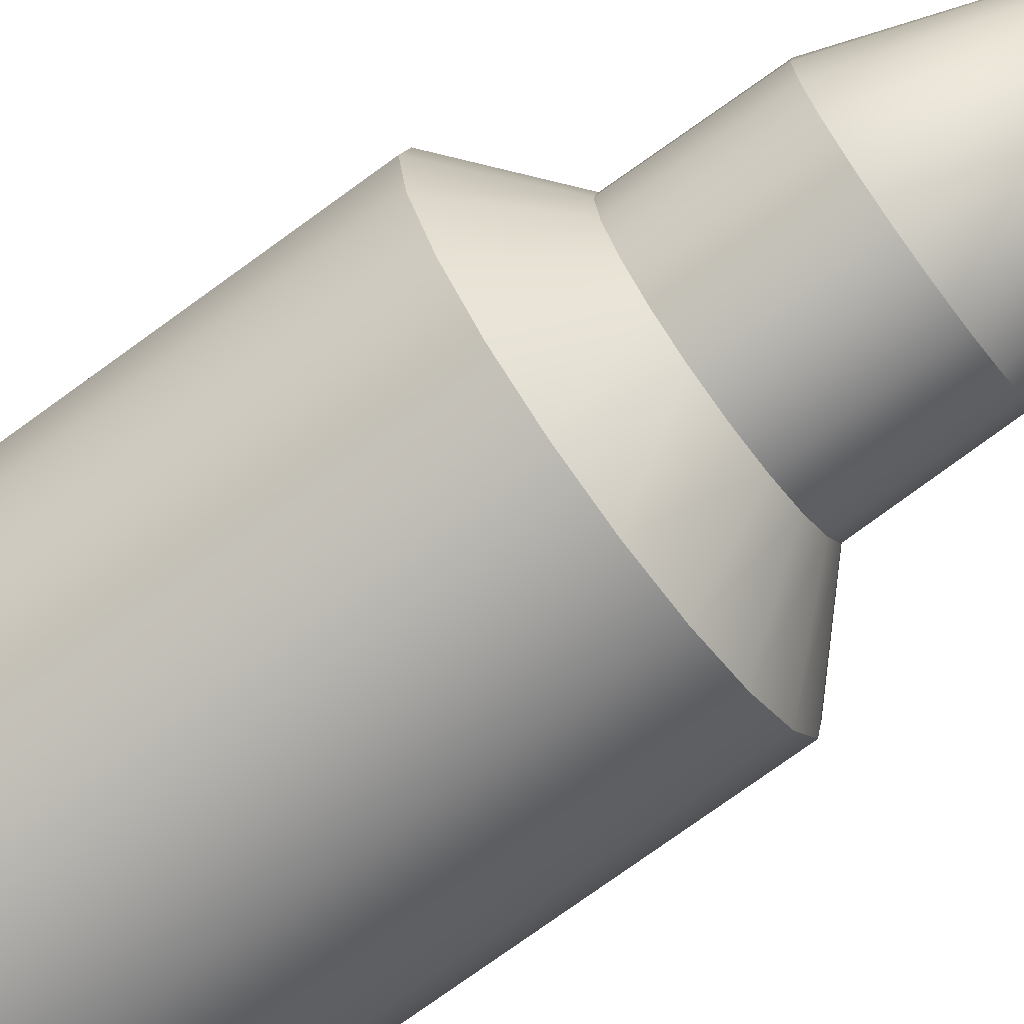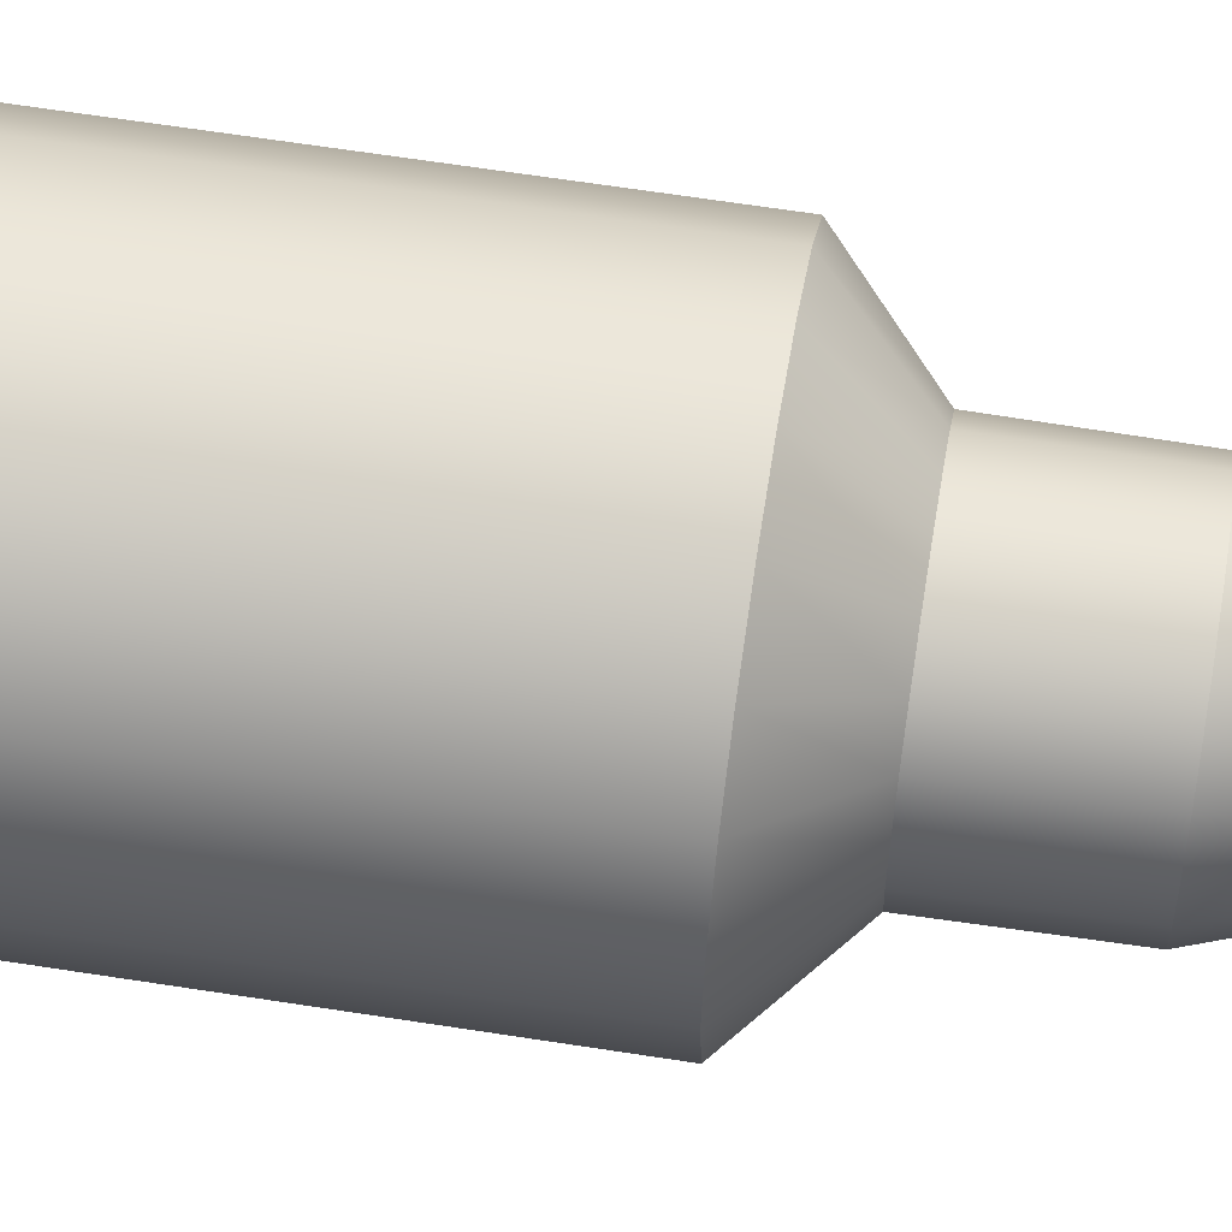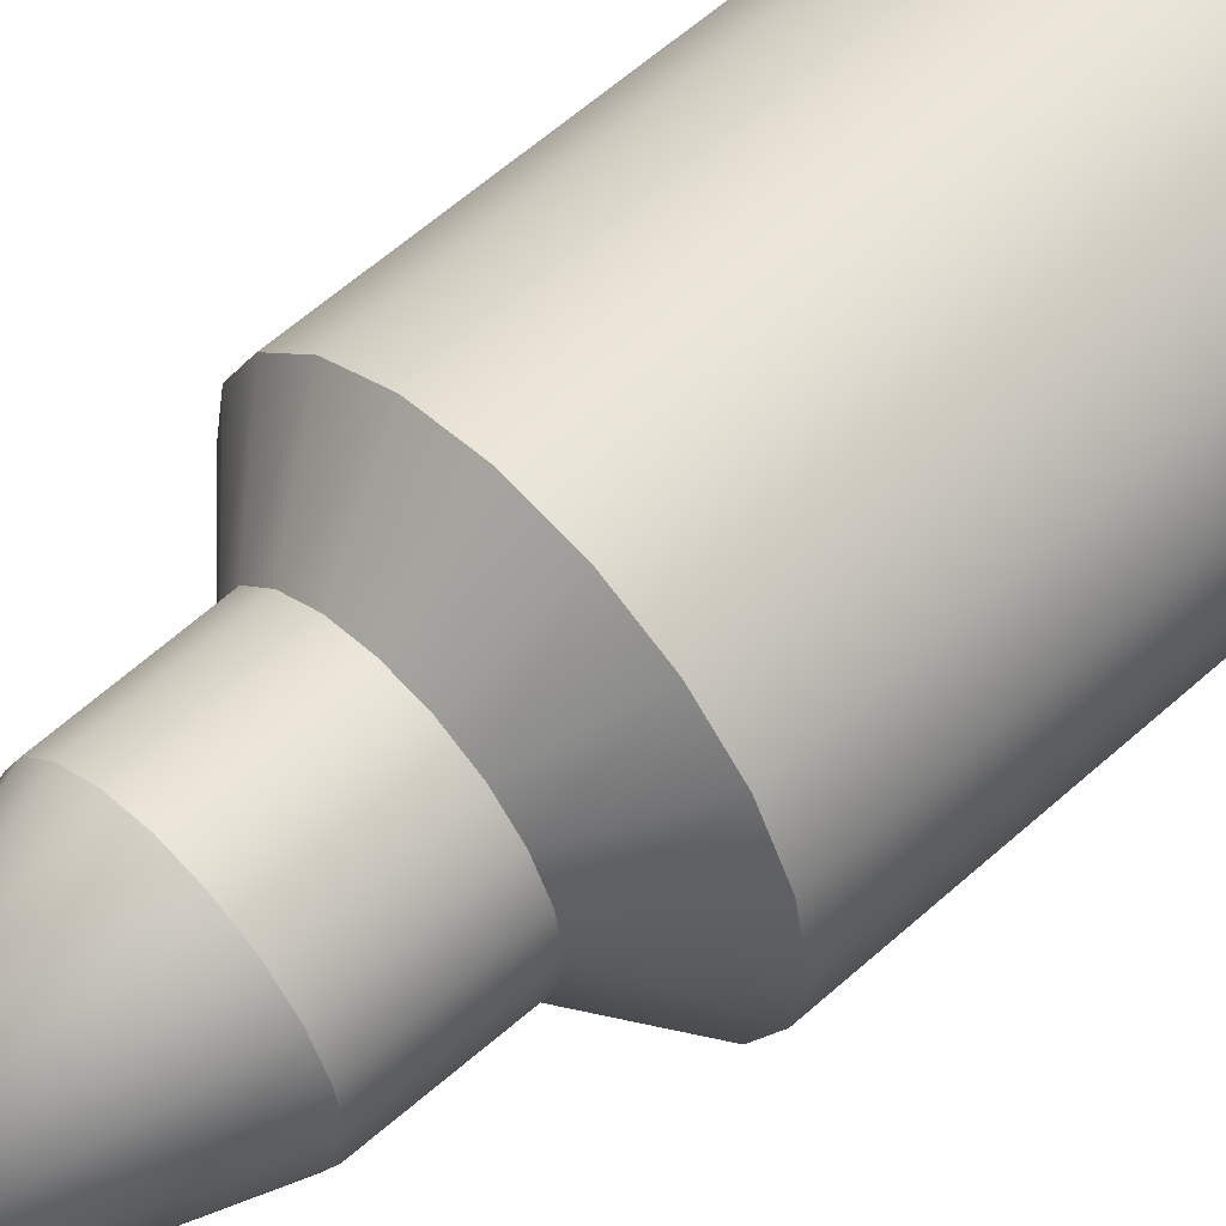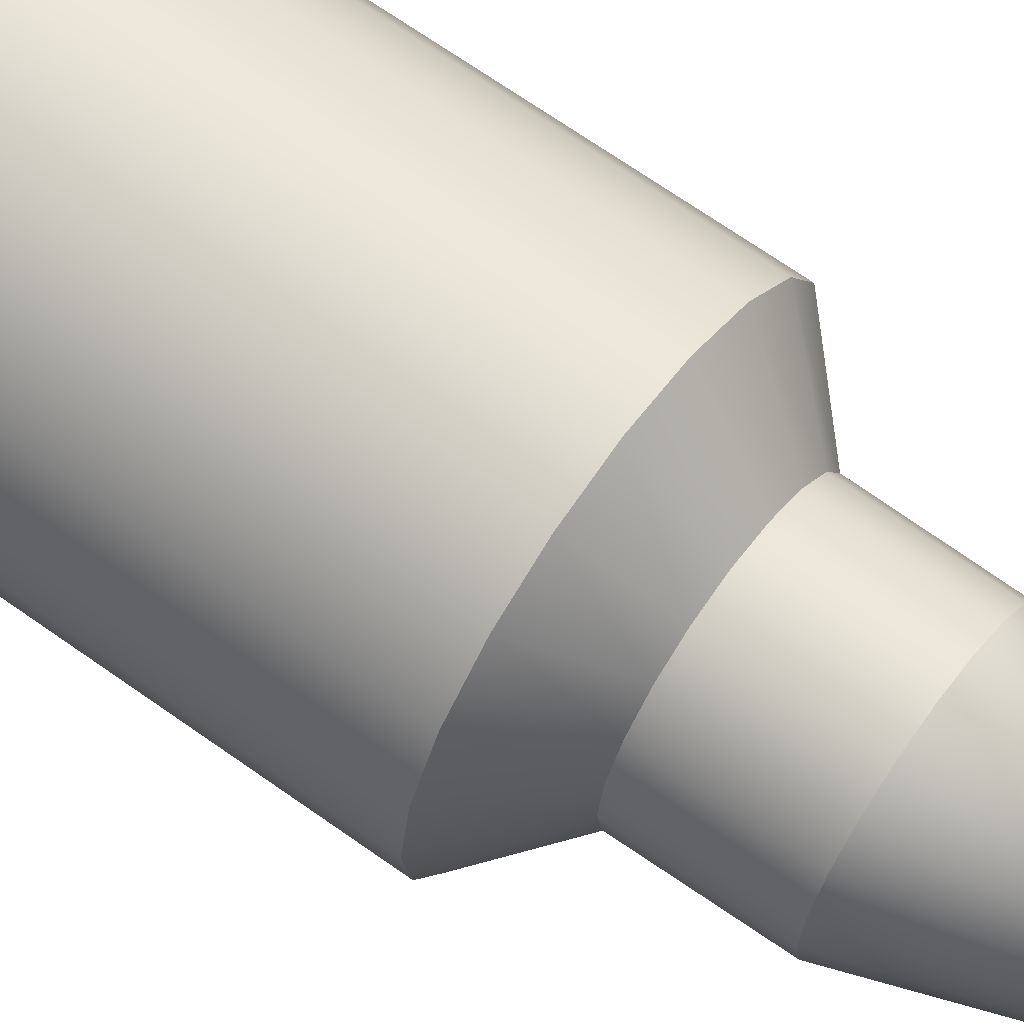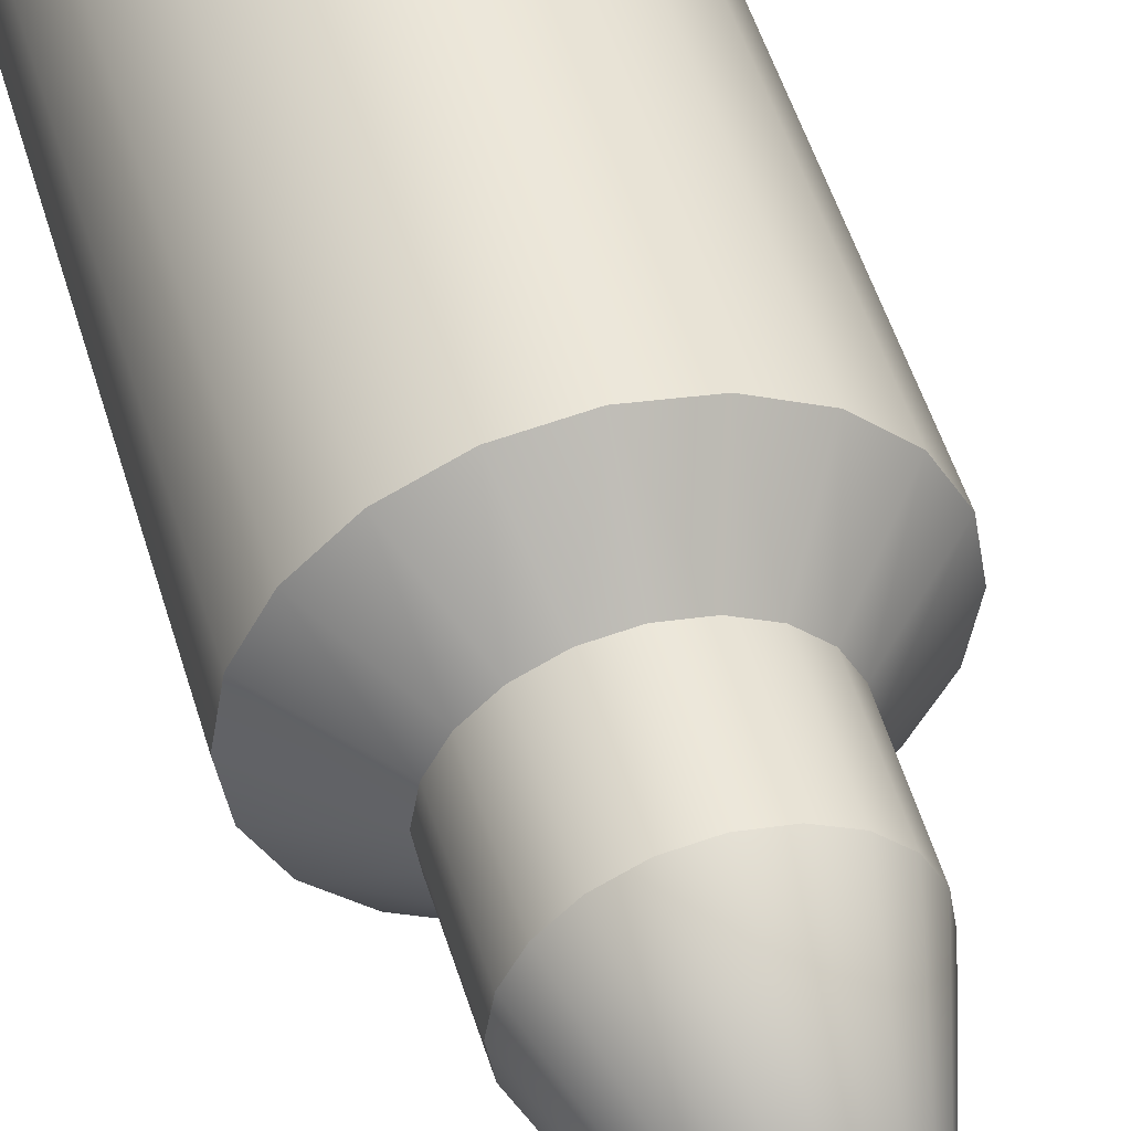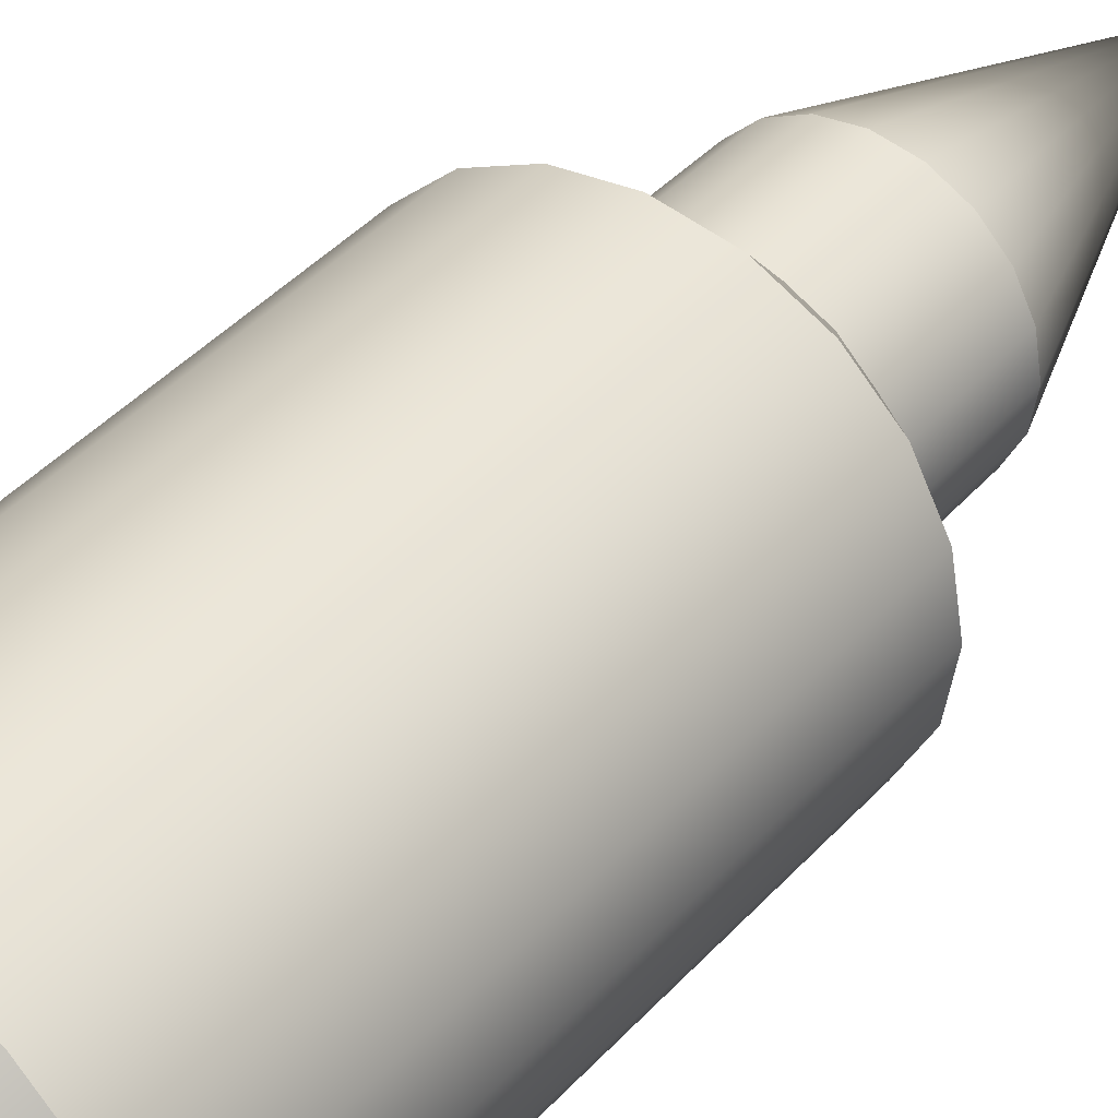
<metadata>
{"format":"obj","ext":"obj","renderer":"f3d","projection":"perspective","resolution":1024,"background":"white","views":[{"elev":-74.2,"azim":-53.8,"up":"+Y"},{"elev":61.4,"azim":-81.0,"up":"+Y"},{"elev":56.8,"azim":46.6,"up":"+Y"},{"elev":66.2,"azim":-54.3,"up":"+Y"},{"elev":48.5,"azim":-15.8,"up":"+Y"},{"elev":40.3,"azim":-143.1,"up":"+Y"}]}
</metadata>
<code>
g default
v 0.8229 -0.2691 0.6184
v 0.7009 -0.499 0.6175
v 0.5108 -0.6814 0.6168
v 0.2713 -0.7986 0.6163
v 0.005764 -0.8389 0.6161
v -0.2597 -0.7986 0.6163
v -0.4992 -0.6814 0.6168
v -0.6893 -0.499 0.6175
v -0.8114 -0.2691 0.6184
v -0.8534 -0.01424 0.6194
v -0.8114 0.2406 0.6204
v -0.6893 0.4705 0.6213
v -0.4992 0.6529 0.6221
v -0.2597 0.7701 0.6225
v 0.005764 0.8104 0.6227
v 0.2713 0.7701 0.6225
v 0.5108 0.6529 0.6221
v 0.7008 0.4705 0.6213
v 0.8229 0.2406 0.6204
v 0.8649 -0.01424 0.6194
v 0.8229 -0.2515 -2.336
v 0.7009 -0.4814 -2.337
v 0.5108 -0.6639 -2.338
v 0.2713 -0.781 -2.338
v 0.005764 -0.8214 -2.338
v -0.2597 -0.781 -2.338
v -0.4992 -0.6639 -2.338
v -0.6893 -0.4814 -2.337
v -0.8114 -0.2515 -2.336
v -0.8534 0.003308 -2.335
v -0.8114 0.2581 -2.334
v -0.6893 0.488 -2.333
v -0.4992 0.6705 -2.332
v -0.2597 0.7876 -2.332
v 0.005764 0.828 -2.332
v 0.2713 0.7876 -2.332
v 0.5108 0.6705 -2.332
v 0.7008 0.488 -2.333
v 0.8229 0.2581 -2.334
v 0.8649 0.003308 -2.335
v 0.005764 -0.02901 2.978
v 0.005764 0.003308 -2.335
v 0.4813 -0.174 1.487
v 0.4103 -0.3134 1.486
v 0.2997 -0.424 1.486
v 0.1603 -0.495 1.485
v 0.005764 -0.5195 1.485
v -0.1487 -0.495 1.485
v -0.2881 -0.424 1.486
v -0.3987 -0.3134 1.486
v -0.4698 -0.174 1.487
v -0.4942 -0.01947 1.487
v -0.4698 0.135 1.488
v -0.3987 0.2744 1.488
v -0.2881 0.385 1.489
v -0.1487 0.4561 1.489
v 0.005764 0.4805 1.489
v 0.1603 0.4561 1.489
v 0.2997 0.385 1.489
v 0.4103 0.2744 1.488
v 0.4813 0.135 1.488
v 0.5058 -0.01947 1.487
v -0.4771 -0.1702 0.9276
v -0.405 -0.3092 0.9271
v -0.2927 -0.4195 0.9266
v -0.1511 -0.4903 0.9264
v 0.005764 -0.5147 0.9263
v 0.1627 -0.4903 0.9264
v 0.3042 -0.4195 0.9266
v 0.4165 -0.3092 0.9271
v 0.4887 -0.1702 0.9276
v 0.5135 -0.01607 0.9283
v 0.4887 0.138 0.9289
v 0.4165 0.277 0.9294
v 0.3042 0.3873 0.9299
v 0.1627 0.4581 0.9301
v 0.005764 0.4825 0.9302
v -0.1511 0.4581 0.9301
v -0.2927 0.3873 0.9299
v -0.405 0.277 0.9294
v -0.4771 0.138 0.9289
v -0.502 -0.01607 0.9283
v 0.8229 -0.2535 -1.997
v 0.7009 -0.4834 -1.998
v 0.5108 -0.6658 -1.998
v 0.2713 -0.7829 -1.999
v 0.005764 -0.8233 -1.999
v -0.2597 -0.7829 -1.999
v -0.4992 -0.6658 -1.998
v -0.6893 -0.4834 -1.998
v -0.8114 -0.2535 -1.997
v -0.8534 0.001376 -1.996
v -0.8114 0.2562 -1.995
v -0.6893 0.4861 -1.994
v -0.4992 0.6686 -1.993
v -0.2597 0.7857 -1.993
v 0.005764 0.8261 -1.993
v 0.2713 0.7857 -1.993
v 0.5108 0.6686 -1.993
v 0.7008 0.4861 -1.994
v 0.8229 0.2562 -1.995
v 0.8649 0.001376 -1.996
v 0.6324 -0.4184 -2.129
v 0.7424 -0.2182 -2.129
v 0.461 -0.5772 -2.13
v 0.2451 -0.6792 -2.131
v 0.005764 -0.7143 -2.131
v -0.2336 -0.6792 -2.131
v -0.4495 -0.5772 -2.13
v -0.6209 -0.4184 -2.129
v -0.7309 -0.2182 -2.129
v -0.7688 0.003613 -2.128
v -0.7309 0.2255 -2.127
v -0.6209 0.4256 -2.126
v -0.4495 0.5844 -2.125
v -0.2336 0.6864 -2.125
v 0.005764 0.7215 -2.125
v 0.2451 0.6864 -2.125
v 0.461 0.5844 -2.125
v 0.6324 0.4256 -2.126
v 0.7424 0.2255 -2.127
v 0.7803 0.003613 -2.128
v 0.6324 -0.4174 -2.172
v 0.7424 -0.218 -2.171
v 0.461 -0.5756 -2.173
v 0.2451 -0.6772 -2.173
v 0.005764 -0.7122 -2.173
v -0.2336 -0.6772 -2.173
v -0.4495 -0.5756 -2.173
v -0.6209 -0.4174 -2.172
v -0.7309 -0.218 -2.171
v -0.7688 0.003009 -2.17
v -0.7309 0.224 -2.169
v -0.6209 0.4234 -2.169
v -0.4495 0.5816 -2.168
v -0.2336 0.6832 -2.168
v 0.005764 0.7182 -2.167
v 0.2451 0.6832 -2.168
v 0.461 0.5816 -2.168
v 0.6324 0.4234 -2.169
v 0.7424 0.224 -2.169
v 0.7803 0.003009 -2.17
g pCylinder1
f 44 43 41
f 45 44 41
f 46 45 41
f 47 46 41
f 48 47 41
f 49 48 41
f 50 49 41
f 51 50 41
f 52 51 41
f 53 52 41
f 54 53 41
f 55 54 41
f 56 55 41
f 57 56 41
f 58 57 41
f 59 58 41
f 60 59 41
f 61 60 41
f 62 61 41
f 43 62 41
f 66 67 47 48
f 65 66 48 49
f 64 65 49 50
f 63 64 50 51
f 82 63 51 52
f 81 82 52 53
f 80 81 53 54
f 79 80 54 55
f 78 79 55 56
f 77 78 56 57
f 76 77 57 58
f 75 76 58 59
f 74 75 59 60
f 73 74 60 61
f 72 73 61 62
f 71 72 62 43
f 70 71 43 44
f 69 70 44 45
f 68 69 45 46
f 67 68 46 47
f 8 64 63 9
f 7 65 64 8
f 6 66 65 7
f 5 67 66 6
f 68 67 5 4
f 69 68 4 3
f 70 69 3 2
f 71 70 2 1
f 72 71 1 20
f 19 73 72 20
f 18 74 73 19
f 17 75 74 18
f 16 76 75 17
f 15 77 76 16
f 78 77 15 14
f 79 78 14 13
f 80 79 13 12
f 81 80 12 11
f 82 81 11 10
f 9 63 82 10
f 2 84 83 1
f 3 85 84 2
f 4 86 85 3
f 5 87 86 4
f 6 88 87 5
f 7 89 88 6
f 8 90 89 7
f 9 91 90 8
f 10 92 91 9
f 11 93 92 10
f 12 94 93 11
f 13 95 94 12
f 14 96 95 13
f 15 97 96 14
f 16 98 97 15
f 17 99 98 16
f 18 100 99 17
f 19 101 100 18
f 20 102 101 19
f 1 83 102 20
f 21 22 42
f 22 23 42
f 23 24 42
f 24 25 42
f 25 26 42
f 26 27 42
f 27 28 42
f 28 29 42
f 29 30 42
f 30 31 42
f 31 32 42
f 32 33 42
f 33 34 42
f 34 35 42
f 35 36 42
f 36 37 42
f 37 38 42
f 38 39 42
f 39 40 42
f 40 21 42
f 124 123 22 21
f 123 125 23 22
f 125 126 24 23
f 126 127 25 24
f 127 128 26 25
f 128 129 27 26
f 129 130 28 27
f 130 131 29 28
f 131 132 30 29
f 132 133 31 30
f 133 134 32 31
f 134 135 33 32
f 135 136 34 33
f 136 137 35 34
f 137 138 36 35
f 138 139 37 36
f 139 140 38 37
f 140 141 39 38
f 141 142 40 39
f 142 124 21 40
f 110 109 89 90
f 111 110 90 91
f 112 111 91 92
f 113 112 92 93
f 114 113 93 94
f 115 114 94 95
f 116 115 95 96
f 117 116 96 97
f 98 118 117 97
f 99 119 118 98
f 100 120 119 99
f 101 121 120 100
f 102 122 121 101
f 83 104 122 102
f 84 103 104 83
f 85 105 103 84
f 86 106 105 85
f 87 107 106 86
f 108 107 87 88
f 109 108 88 89
f 128 127 107 108
f 129 128 108 109
f 130 129 109 110
f 131 130 110 111
f 132 131 111 112
f 133 132 112 113
f 134 133 113 114
f 135 134 114 115
f 136 135 115 116
f 137 136 116 117
f 138 137 117 118
f 139 138 118 119
f 140 139 119 120
f 141 140 120 121
f 142 141 121 122
f 124 142 122 104
f 123 124 104 103
f 125 123 103 105
f 126 125 105 106
f 127 126 106 107

</code>
